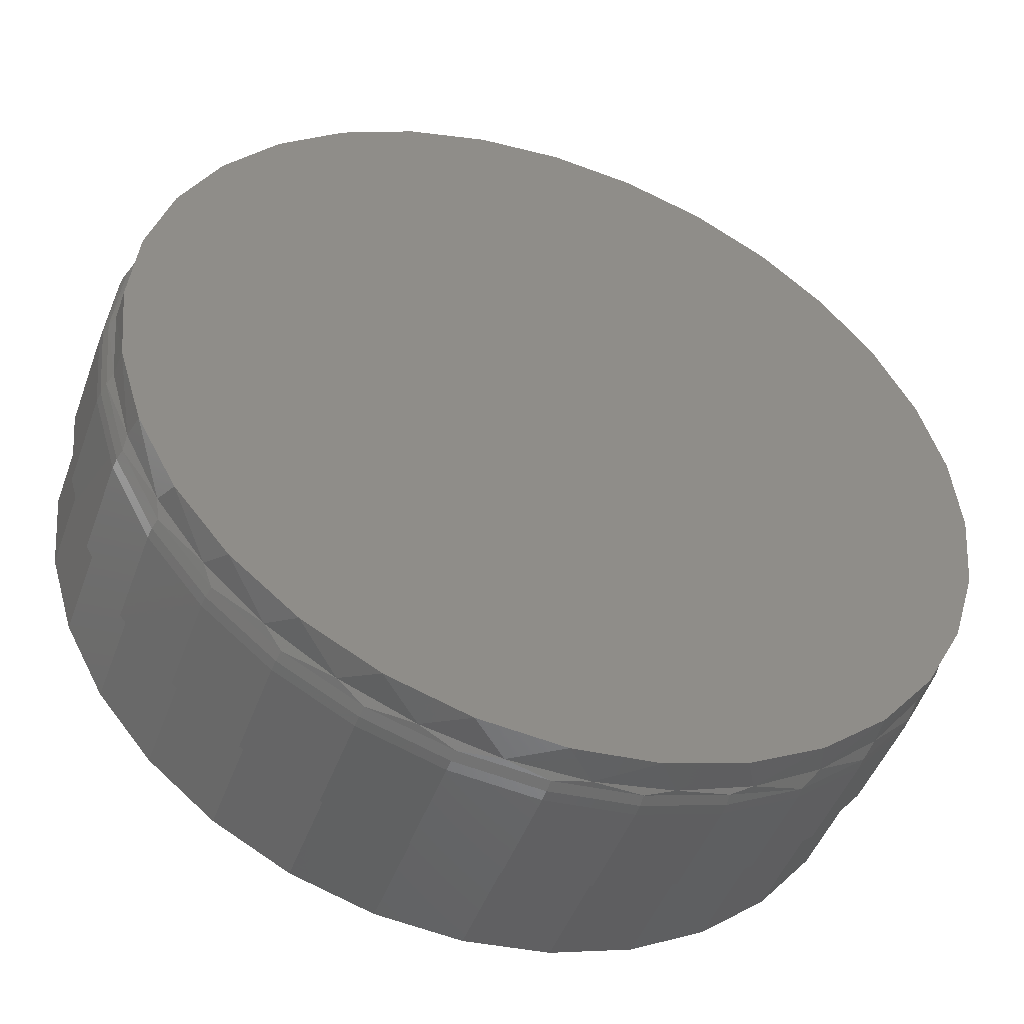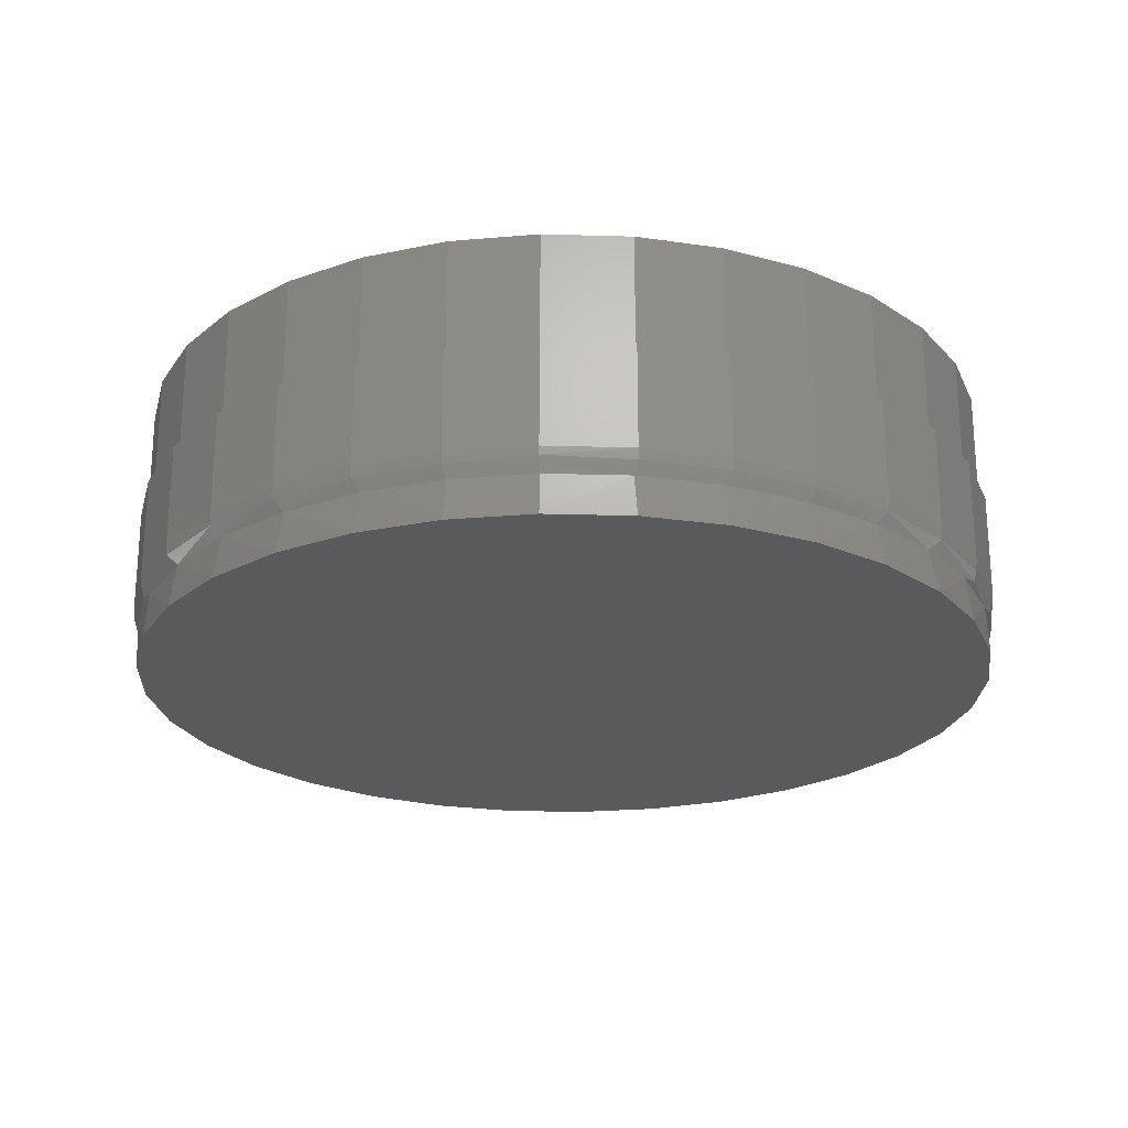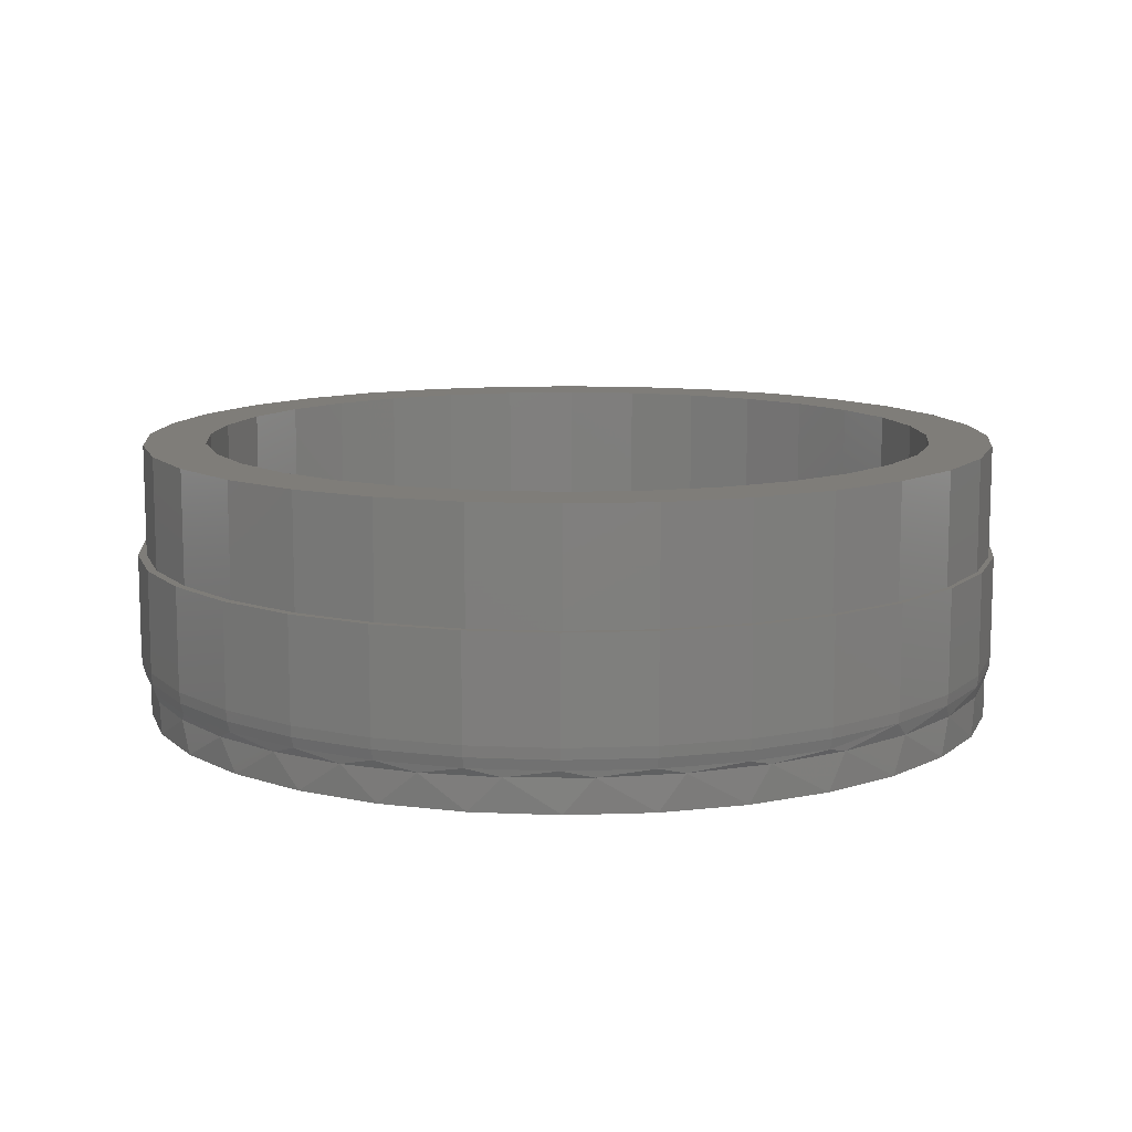
<metadata>
{"format":"stl","ext":"stl","renderer":"f3d","projection":"perspective","resolution":1024,"background":"white","views":[{"elev":-47.4,"azim":160.3,"up":"+Y"},{"elev":-23.1,"azim":-87.2,"up":"+Z"},{"elev":11.0,"azim":169.4,"up":"+Z"}]}
</metadata>
<code>
# stl→obj: 312 verts, 620 faces
v -0.1185 0.6353 0.4062
v 0.007895 0.6477 0.4062
v -0.2818 0.6994 0.4062
v -0.4127 0.6295 0.4062
v -0.5306 0.3598 0.4062
v -0.6915 0.2897 0.4062
v -0.5905 0.2479 0.4062
v 0.007895 -0.7571 0.4062
v -0.2818 -0.6994 0.4062
v -0.1398 -0.7425 0.4062
v 0.2976 0.6994 0.4062
v 0.1343 0.6353 0.4062
v 0.1556 -0.7425 0.4062
v 0.2976 -0.6994 0.4062
v 0.1556 0.7425 0.4062
v 0.007895 0.7571 0.4062
v -0.1398 0.7425 0.4062
v -0.6216 0.4206 0.4062
v -0.4501 0.458 0.4062
v -0.5274 0.5353 0.4062
v -0.3519 0.5385 0.4062
v -0.24 0.5984 0.4062
v -0.6274 0.1264 0.4062
v -0.7346 0.1477 0.4062
v -0.6398 3.67e-16 0.4062
v -0.7492 9.271e-17 0.4062
v -0.6274 -0.1264 0.4062
v -0.7346 -0.1477 0.4062
v -0.5905 -0.2479 0.4062
v -0.6915 -0.2897 0.4062
v -0.5306 -0.3598 0.4062
v -0.6216 -0.4206 0.4062
v -0.4501 -0.458 0.4062
v -0.3519 -0.5385 0.4062
v -0.5274 -0.5353 0.4062
v -0.24 -0.5984 0.4062
v -0.4127 -0.6295 0.4062
v -0.1185 -0.6353 0.4062
v 0.007895 -0.6477 0.4062
v 0.1343 -0.6353 0.4062
v 0.4285 -0.6295 0.4062
v 0.4285 0.6295 0.4062
v 0.2558 0.5984 0.4062
v 0.5432 0.5353 0.4062
v 0.3677 0.5385 0.4062
v 0.6374 0.4206 0.4062
v 0.4659 0.458 0.4062
v 0.7073 0.2897 0.4062
v 0.5464 0.3598 0.4062
v 0.6063 0.2479 0.4062
v 0.7504 0.1477 0.4062
v 0.6431 0.1264 0.4062
v 0.765 0 0.4062
v 0.6556 0 0.4062
v 0.7504 -0.1477 0.4062
v 0.6431 -0.1264 0.4062
v 0.7073 -0.2897 0.4062
v 0.6063 -0.2479 0.4062
v 0.6374 -0.4206 0.4062
v 0.5464 -0.3598 0.4062
v 0.4659 -0.458 0.4062
v 0.5432 -0.5353 0.4062
v 0.3677 -0.5385 0.4062
v 0.2558 -0.5984 0.4062
v 0.007895 -0.6477 0.03125
v 0.1343 -0.6353 0.03125
v 0.2558 -0.5984 0.03125
v 0.3677 -0.5385 0.03125
v 0.4659 -0.458 0.03125
v 0.5464 -0.3598 0.03125
v 0.6063 -0.2479 0.03125
v 0.6431 -0.1264 0.03125
v 0.6556 -7.339e-16 0.03125
v -0.1185 -0.6353 0.03125
v -0.24 -0.5984 0.03125
v -0.3519 -0.5385 0.03125
v -0.4501 -0.458 0.03125
v -0.5306 -0.3598 0.03125
v -0.5905 -0.2479 0.03125
v -0.6274 -0.1264 0.03125
v -0.6398 3.67e-16 0.03125
v 0.007895 0.6477 0.03125
v -0.1185 0.6353 0.03125
v -0.24 0.5984 0.03125
v -0.3519 0.5385 0.03125
v -0.4501 0.458 0.03125
v -0.5306 0.3598 0.03125
v -0.5905 0.2479 0.03125
v -0.6274 0.1264 0.03125
v 0.1343 0.6353 0.03125
v 0.2558 0.5984 0.03125
v 0.3677 0.5385 0.03125
v 0.4659 0.458 0.03125
v 0.5464 0.3598 0.03125
v 0.6063 0.2479 0.03125
v 0.6431 0.1264 0.03125
v -0.7492 9.271e-17 0.2109
v -0.7346 0.1477 0.2109
v -0.6915 0.2897 0.2109
v -0.6216 0.4206 0.2109
v -0.5274 0.5353 0.2109
v -0.4127 0.6295 0.2109
v -0.2818 0.6994 0.2109
v -0.1398 0.7425 0.2109
v 0.007895 0.7571 0.2109
v 0.1556 0.7425 0.2109
v 0.2976 0.6994 0.2109
v 0.4285 0.6295 0.2109
v 0.5432 0.5353 0.2109
v 0.6374 0.4206 0.2109
v 0.7073 0.2897 0.2109
v 0.7504 0.1477 0.2109
v 0.765 -1.854e-16 0.2109
v 0.7504 -0.1477 0.2109
v 0.7073 -0.2897 0.2109
v 0.6374 -0.4206 0.2109
v 0.5432 -0.5353 0.2109
v 0.4285 -0.6295 0.2109
v 0.2976 -0.6994 0.2109
v 0.1556 -0.7425 0.2109
v 0.007895 -0.7571 0.2109
v -0.1398 -0.7425 0.2109
v -0.2818 -0.6994 0.2109
v -0.4127 -0.6295 0.2109
v -0.5274 -0.5353 0.2109
v -0.6216 -0.4206 0.2109
v -0.6915 -0.2897 0.2109
v -0.7346 -0.1477 0.2109
v 0.0111 0.7689 0.2109
v -0.1389 0.7541 0.2109
v -0.2831 0.7104 0.2109
v -0.4161 0.6393 0.2109
v -0.5326 0.5437 0.2109
v -0.6282 0.4272 0.2109
v -0.6993 0.2943 0.2109
v -0.743 0.15 0.2109
v -0.743 -0.15 0.2109
v -0.6993 -0.2943 0.2109
v -0.6282 -0.4272 0.2109
v -0.5326 -0.5437 0.2109
v -0.4161 -0.6393 0.2109
v -0.2831 -0.7104 0.2109
v -0.7578 -2.473e-16 0.2109
v -0.1389 -0.7541 0.2109
v 0.0111 -0.7689 0.2109
v 0.1611 -0.7541 0.2109
v 0.1611 0.7541 0.2109
v 0.3054 0.7104 0.2109
v 0.4383 0.6393 0.2109
v 0.5548 0.5437 0.2109
v 0.6504 0.4272 0.2109
v 0.7215 0.2943 0.2109
v 0.7652 0.15 0.2109
v 0.78 0 0.2109
v 0.7652 -0.15 0.2109
v 0.7215 -0.2943 0.2109
v 0.6504 -0.4272 0.2109
v 0.5548 -0.5437 0.2109
v 0.4383 -0.6393 0.2109
v 0.3054 -0.7104 0.2109
v 0.78 -5.551e-17 0.03125
v 0.7652 -0.15 0.03125
v 0.7215 -0.2943 0.03125
v 0.6504 -0.4272 0.03125
v 0.5548 -0.5437 0.03125
v 0.4383 -0.6393 0.03125
v 0.3054 -0.7104 0.03125
v 0.1611 -0.7541 0.03125
v 0.0111 -0.7689 0.03125
v -0.1389 -0.7541 0.03125
v -0.2831 -0.7104 0.03125
v -0.4161 -0.6393 0.03125
v -0.5326 -0.5437 0.03125
v -0.6282 -0.4272 0.03125
v -0.6993 -0.2943 0.03125
v -0.743 -0.15 0.03125
v -0.7578 -2.473e-16 0.03125
v -0.743 0.15 0.03125
v -0.6993 0.2943 0.03125
v -0.6282 0.4272 0.03125
v -0.5326 0.5437 0.03125
v -0.4161 0.6393 0.03125
v -0.2831 0.7104 0.03125
v -0.1389 0.7541 0.03125
v 0.0111 0.7689 0.03125
v 0.1611 0.7541 0.03125
v 0.3054 0.7104 0.03125
v 0.4383 0.6393 0.03125
v 0.5548 0.5437 0.03125
v 0.6504 0.4272 0.03125
v 0.7215 0.2943 0.03125
v 0.7652 0.15 0.03125
v 0.7171 0.265 -0.02377
v 0.7586 0.1487 -0.006651
v 0.7529 0.1346 -0.02403
v 0.6586 0.3869 -0.02334
v 0.7152 0.2917 -0.006651
v 0.5794 0.4965 -0.02275
v 0.6448 0.4234 -0.006651
v 0.482 0.5903 -0.02202
v 0.55 0.5389 -0.006651
v 0.3693 0.6652 -0.02115
v 0.4345 0.6337 -0.006651
v 0.2451 0.7189 -0.02017
v 0.3028 0.7041 -0.006651
v 0.1061 0.7507 -0.01905
v 0.1598 0.7475 -0.006651
v -0.03653 0.7558 -0.01786
v 0.0111 0.7621 -0.006651
v -0.1776 0.734 -0.01665
v -0.1376 0.7475 -0.006651
v -0.2806 0.7041 -0.006651
v -0.3121 0.6861 -0.01546
v -0.4353 0.6138 -0.01434
v -0.5314 0.5425 0.012
v -0.4151 0.6379 0.012
v -0.5427 0.5196 -0.01334
v -0.6268 0.4262 0.012
v -0.6305 0.4069 -0.0125
v -0.6977 0.2936 0.012
v -0.6956 0.2796 -0.01187
v -0.7414 0.1497 0.012
v -0.7357 0.1424 -0.01148
v -0.7539 4.996e-16 0.002426
v -0.7568 4.996e-16 0.01671
v -0.7492 9.271e-17 -0.01134
v -0.2825 0.7088 0.012
v 0.7636 0.1497 0.012
v 0.7783 -1.11e-16 0.012
v 0.7732 -5.551e-17 -0.006651
v 0.765 -6.19e-17 -0.02412
v 0.7199 0.2936 0.012
v 0.649 0.4262 0.012
v 0.5536 0.5425 0.012
v 0.4373 0.6379 0.012
v 0.3047 0.7088 0.012
v 0.1608 0.7525 0.012
v 0.0111 0.7672 0.012
v -0.1386 0.7525 0.012
v -0.6956 -0.2798 -0.01188
v -0.6977 -0.2936 0.012
v -0.7414 -0.1497 0.012
v -0.7357 -0.1424 -0.01148
v -0.6304 -0.4071 -0.01251
v -0.6268 -0.4262 0.012
v -0.5424 -0.5199 -0.01335
v -0.5314 -0.5425 0.012
v -0.4373 -0.6123 -0.01433
v -0.4151 -0.6379 0.012
v -0.2806 -0.7041 -0.006651
v -0.2825 -0.7088 0.012
v -0.3173 -0.6837 -0.01542
v -0.1866 -0.7317 -0.01657
v -0.04995 -0.7549 -0.01774
v -0.1376 -0.7475 -0.006651
v 0.08821 -0.7528 -0.01889
v 0.0111 -0.7621 -0.006651
v 0.2234 -0.7258 -0.01999
v 0.1598 -0.7475 -0.006651
v 0.3513 -0.6747 -0.021
v 0.3028 -0.7041 -0.006651
v 0.4678 -0.6013 -0.0219
v 0.4345 -0.6337 -0.006651
v 0.5694 -0.5079 -0.02267
v 0.55 -0.5389 -0.006651
v 0.6524 -0.3972 -0.02329
v 0.6448 -0.4234 -0.006651
v 0.7141 -0.2729 -0.02375
v 0.7152 -0.2917 -0.006651
v 0.7521 -0.1389 -0.02402
v 0.7586 -0.1487 -0.006651
v 0.7636 -0.1497 0.012
v -0.1386 -0.7525 0.012
v 0.0111 -0.7672 0.012
v 0.1608 -0.7525 0.012
v 0.3047 -0.7088 0.012
v 0.4373 -0.6379 0.012
v 0.5536 -0.5425 0.012
v 0.649 -0.4262 0.012
v 0.7199 -0.2936 0.012
v 0.7504 -0.1477 -0.07812
v 0.7073 -0.2897 -0.07812
v 0.6374 -0.4206 -0.07812
v 0.5432 -0.5353 -0.07812
v 0.4285 -0.6295 -0.07812
v 0.2976 -0.6994 -0.07812
v 0.1556 -0.7425 -0.07812
v 0.007895 -0.7571 -0.07812
v -0.1398 -0.7425 -0.07812
v -0.2818 -0.6994 -0.07812
v -0.4127 -0.6295 -0.07812
v -0.5274 -0.5353 -0.07812
v -0.6216 -0.4206 -0.07812
v -0.6915 -0.2897 -0.07812
v -0.7346 -0.1477 -0.07812
v 0.765 -1.854e-16 -0.07812
v -0.7492 9.271e-17 -0.07812
v -0.7346 0.1477 -0.07812
v -0.6915 0.2897 -0.07812
v -0.6216 0.4206 -0.07812
v -0.5274 0.5353 -0.07812
v -0.4127 0.6295 -0.07812
v -0.2818 0.6994 -0.07812
v -0.1398 0.7425 -0.07812
v 0.007895 0.7571 -0.07812
v 0.1556 0.7425 -0.07812
v 0.2976 0.6994 -0.07812
v 0.4285 0.6295 -0.07812
v 0.5432 0.5353 -0.07812
v 0.6374 0.4206 -0.07812
v 0.7073 0.2897 -0.07812
v 0.7504 0.1477 -0.07812
f 1 2 3
f 3 4 1
f 5 6 7
f 8 9 10
f 11 2 12
f 8 13 14
f 11 15 2
f 2 15 16
f 2 16 3
f 3 16 17
f 6 5 18
f 18 5 19
f 18 19 20
f 20 19 21
f 20 21 4
f 4 21 22
f 4 22 1
f 7 6 23
f 23 6 24
f 23 24 25
f 25 24 26
f 25 26 27
f 27 26 28
f 27 28 29
f 29 28 30
f 29 30 31
f 31 30 32
f 31 32 33
f 33 32 34
f 34 32 35
f 34 35 36
f 36 35 37
f 36 37 38
f 38 37 9
f 38 9 39
f 39 9 8
f 39 8 40
f 40 8 14
f 40 14 41
f 11 12 42
f 42 12 43
f 42 43 44
f 44 43 45
f 44 45 46
f 46 45 47
f 46 47 48
f 48 47 49
f 48 49 50
f 48 50 51
f 51 50 52
f 51 52 53
f 53 52 54
f 53 54 55
f 55 54 56
f 55 56 57
f 57 56 58
f 57 58 59
f 59 58 60
f 59 60 61
f 59 61 62
f 62 61 63
f 62 63 41
f 41 63 64
f 41 64 40
f 65 40 66
f 66 40 64
f 66 64 67
f 67 64 63
f 67 63 68
f 68 63 61
f 68 61 69
f 69 61 60
f 69 60 70
f 70 60 58
f 70 58 71
f 71 58 56
f 71 56 72
f 72 56 54
f 72 54 73
f 40 65 39
f 39 65 74
f 39 74 38
f 38 74 75
f 38 75 36
f 36 75 76
f 36 76 34
f 34 76 77
f 34 77 33
f 33 77 78
f 33 78 31
f 31 78 79
f 31 79 29
f 29 79 80
f 29 80 27
f 27 80 81
f 27 81 25
f 82 1 83
f 83 1 22
f 83 22 84
f 84 22 21
f 84 21 85
f 85 21 19
f 85 19 86
f 86 19 5
f 86 5 87
f 87 5 7
f 87 7 88
f 88 7 23
f 88 23 89
f 89 23 25
f 89 25 81
f 1 82 2
f 2 82 90
f 2 90 12
f 12 90 91
f 12 91 43
f 43 91 92
f 43 92 45
f 45 92 93
f 45 93 47
f 47 93 94
f 47 94 49
f 49 94 95
f 49 95 50
f 50 95 96
f 50 96 52
f 52 96 73
f 52 73 54
f 97 26 98
f 98 26 24
f 98 24 99
f 99 24 6
f 99 6 100
f 100 6 18
f 100 18 101
f 101 18 20
f 101 20 102
f 102 20 4
f 102 4 103
f 103 4 3
f 103 3 104
f 104 3 17
f 104 17 105
f 105 17 16
f 105 16 106
f 106 16 15
f 106 15 107
f 107 15 11
f 107 11 108
f 108 11 42
f 108 42 109
f 109 42 44
f 109 44 110
f 110 44 46
f 110 46 111
f 111 46 48
f 111 48 112
f 112 48 51
f 112 51 113
f 113 51 53
f 113 53 114
f 114 53 55
f 114 55 115
f 115 55 57
f 115 57 116
f 116 57 59
f 116 59 117
f 117 59 62
f 117 62 118
f 118 62 41
f 118 41 119
f 119 41 14
f 119 14 120
f 120 14 13
f 120 13 121
f 121 13 8
f 121 8 122
f 122 8 10
f 122 10 123
f 123 10 9
f 123 9 124
f 124 9 37
f 124 37 125
f 125 37 35
f 125 35 126
f 126 35 32
f 126 32 127
f 127 32 30
f 127 30 128
f 128 30 28
f 128 28 97
f 97 28 26
f 105 129 130
f 103 131 132
f 103 132 102
f 102 132 133
f 102 133 101
f 101 133 134
f 101 134 100
f 100 134 135
f 100 135 99
f 99 135 136
f 99 136 98
f 127 128 137
f 137 138 127
f 126 127 138
f 138 139 126
f 125 126 139
f 139 140 125
f 124 125 140
f 140 141 124
f 123 124 141
f 141 142 123
f 143 137 128
f 143 128 97
f 143 97 98
f 143 98 136
f 131 103 130
f 130 103 104
f 130 104 105
f 123 142 122
f 122 142 144
f 122 144 121
f 121 144 145
f 121 145 146
f 129 105 147
f 147 105 106
f 147 106 148
f 148 106 107
f 148 107 149
f 149 107 108
f 149 108 150
f 150 108 109
f 150 109 151
f 151 109 110
f 151 110 152
f 152 110 111
f 152 111 153
f 153 111 112
f 153 112 154
f 154 112 113
f 154 113 155
f 155 113 114
f 155 114 156
f 156 114 115
f 156 115 157
f 157 115 116
f 157 116 158
f 158 116 117
f 158 117 159
f 159 117 118
f 159 118 160
f 160 118 119
f 160 119 146
f 146 119 120
f 146 120 121
f 161 154 162
f 162 154 155
f 162 155 163
f 163 155 156
f 163 156 164
f 164 156 157
f 164 157 165
f 165 157 158
f 165 158 166
f 166 158 159
f 166 159 167
f 167 159 160
f 167 160 168
f 168 160 146
f 168 146 169
f 169 146 145
f 169 145 170
f 170 145 144
f 170 144 171
f 171 144 142
f 171 142 172
f 172 142 141
f 172 141 173
f 173 141 140
f 173 140 174
f 174 140 139
f 174 139 175
f 175 139 138
f 175 138 176
f 176 138 137
f 176 137 177
f 177 137 143
f 177 143 178
f 178 143 136
f 178 136 179
f 179 136 135
f 179 135 180
f 180 135 134
f 180 134 181
f 181 134 133
f 181 133 182
f 182 133 132
f 182 132 183
f 183 132 131
f 183 131 184
f 184 131 130
f 184 130 185
f 185 130 129
f 185 129 186
f 186 129 147
f 186 147 187
f 187 147 148
f 187 148 188
f 188 148 149
f 188 149 189
f 189 149 150
f 189 150 190
f 190 150 151
f 190 151 191
f 191 151 152
f 191 152 192
f 192 152 153
f 192 153 161
f 161 153 154
f 193 194 195
f 196 197 193
f 198 199 196
f 200 201 198
f 202 203 200
f 204 205 202
f 206 207 204
f 208 209 206
f 210 211 208
f 212 210 213
f 214 215 216
f 214 216 213
f 216 212 213
f 217 218 215
f 217 215 214
f 219 220 218
f 219 218 217
f 221 222 220
f 221 220 219
f 223 224 222
f 223 222 221
f 224 225 222
f 226 224 223
f 212 216 227
f 183 227 182
f 182 227 216
f 182 216 181
f 181 216 215
f 181 215 180
f 180 215 218
f 180 218 179
f 179 218 220
f 179 220 178
f 178 220 222
f 178 222 177
f 177 222 225
f 192 161 228
f 228 161 229
f 228 229 194
f 194 229 230
f 194 230 195
f 195 230 231
f 191 192 232
f 232 192 228
f 232 228 197
f 197 228 194
f 197 194 193
f 190 191 233
f 233 191 232
f 233 232 199
f 199 232 197
f 199 197 196
f 189 190 234
f 234 190 233
f 234 233 201
f 201 233 199
f 201 199 198
f 188 189 235
f 235 189 234
f 235 234 203
f 203 234 201
f 203 201 200
f 187 188 236
f 236 188 235
f 236 235 205
f 205 235 203
f 205 203 202
f 186 187 237
f 237 187 236
f 237 236 207
f 207 236 205
f 207 205 204
f 185 186 238
f 238 186 237
f 238 237 209
f 209 237 207
f 209 207 206
f 184 185 239
f 239 185 238
f 239 238 211
f 211 238 209
f 211 209 208
f 183 184 227
f 227 184 239
f 227 239 212
f 212 239 211
f 212 211 210
f 240 241 242
f 240 242 243
f 244 245 241
f 244 241 240
f 246 247 245
f 246 245 244
f 248 249 247
f 248 247 246
f 250 251 249
f 252 250 249
f 252 249 248
f 253 250 252
f 254 255 253
f 256 257 254
f 258 259 256
f 260 261 258
f 262 263 260
f 264 265 262
f 266 267 264
f 268 269 266
f 270 271 268
f 231 230 270
f 242 225 224
f 242 224 243
f 226 243 224
f 161 162 229
f 229 162 272
f 229 272 230
f 230 272 271
f 230 271 270
f 177 225 176
f 176 225 242
f 176 242 175
f 175 242 241
f 175 241 174
f 174 241 245
f 174 245 173
f 173 245 247
f 173 247 172
f 172 247 249
f 172 249 171
f 171 249 251
f 170 171 273
f 273 171 251
f 273 251 255
f 255 251 250
f 255 250 253
f 169 170 274
f 274 170 273
f 274 273 257
f 257 273 255
f 257 255 254
f 168 169 275
f 275 169 274
f 275 274 259
f 259 274 257
f 259 257 256
f 167 168 276
f 276 168 275
f 276 275 261
f 261 275 259
f 261 259 258
f 166 167 277
f 277 167 276
f 277 276 263
f 263 276 261
f 263 261 260
f 165 166 278
f 278 166 277
f 278 277 265
f 265 277 263
f 265 263 262
f 164 165 279
f 279 165 278
f 279 278 267
f 267 278 265
f 267 265 264
f 163 164 280
f 280 164 279
f 280 279 269
f 269 279 267
f 269 267 266
f 162 163 272
f 272 163 280
f 272 280 271
f 271 280 269
f 271 269 268
f 281 268 282
f 282 268 266
f 282 266 283
f 283 266 264
f 283 264 284
f 284 264 262
f 284 262 285
f 285 262 260
f 285 260 286
f 286 260 258
f 286 258 287
f 258 256 287
f 288 287 256
f 256 254 288
f 289 288 254
f 254 253 289
f 290 289 253
f 253 252 290
f 291 290 252
f 252 248 291
f 292 291 248
f 248 246 292
f 293 292 246
f 246 244 293
f 294 293 244
f 244 240 294
f 295 294 240
f 296 231 281
f 281 231 270
f 281 270 268
f 226 297 243
f 243 297 295
f 243 295 240
f 298 221 299
f 299 221 219
f 299 219 300
f 300 219 217
f 300 217 301
f 301 217 214
f 301 214 302
f 302 214 213
f 302 213 303
f 303 213 210
f 303 210 304
f 304 210 208
f 304 208 305
f 305 208 206
f 305 206 306
f 306 206 204
f 306 204 307
f 307 204 202
f 308 307 202
f 202 200 308
f 309 308 200
f 200 198 309
f 310 309 198
f 198 196 310
f 311 310 196
f 196 193 311
f 312 311 193
f 297 226 298
f 298 226 223
f 298 223 221
f 231 296 195
f 195 296 312
f 195 312 193
f 305 306 304
f 288 289 287
f 287 289 290
f 287 290 286
f 286 290 291
f 286 291 285
f 285 291 292
f 285 292 284
f 284 292 293
f 284 293 283
f 283 293 294
f 283 294 282
f 282 294 295
f 282 295 281
f 281 295 297
f 281 297 296
f 296 297 298
f 296 298 312
f 312 298 299
f 312 299 311
f 311 299 300
f 311 300 310
f 310 300 301
f 310 301 309
f 309 301 302
f 309 302 308
f 308 302 303
f 308 303 307
f 307 303 304
f 307 304 306
f 83 90 82
f 90 83 91
f 91 83 84
f 91 84 92
f 92 84 85
f 92 85 93
f 93 85 86
f 93 86 94
f 94 86 87
f 94 87 95
f 95 87 88
f 95 88 96
f 96 88 89
f 96 89 73
f 73 89 81
f 73 81 72
f 72 81 80
f 72 80 71
f 71 80 79
f 71 79 70
f 70 79 78
f 70 78 69
f 69 78 77
f 69 77 68
f 68 77 76
f 68 76 67
f 67 76 75
f 67 75 66
f 66 75 74
f 66 74 65

</code>
